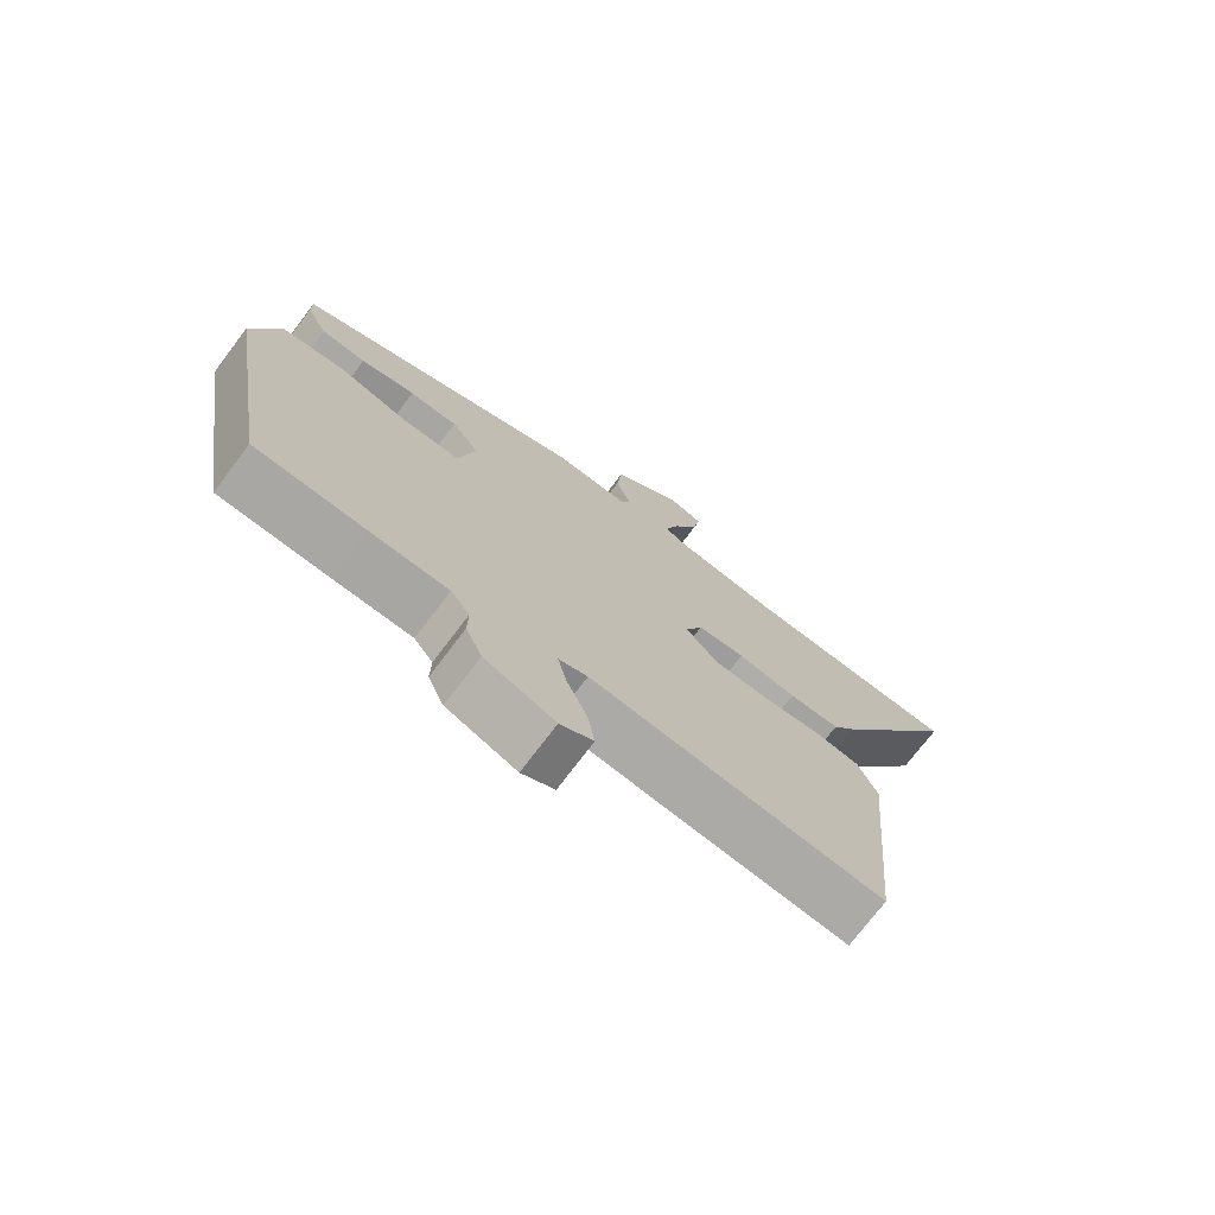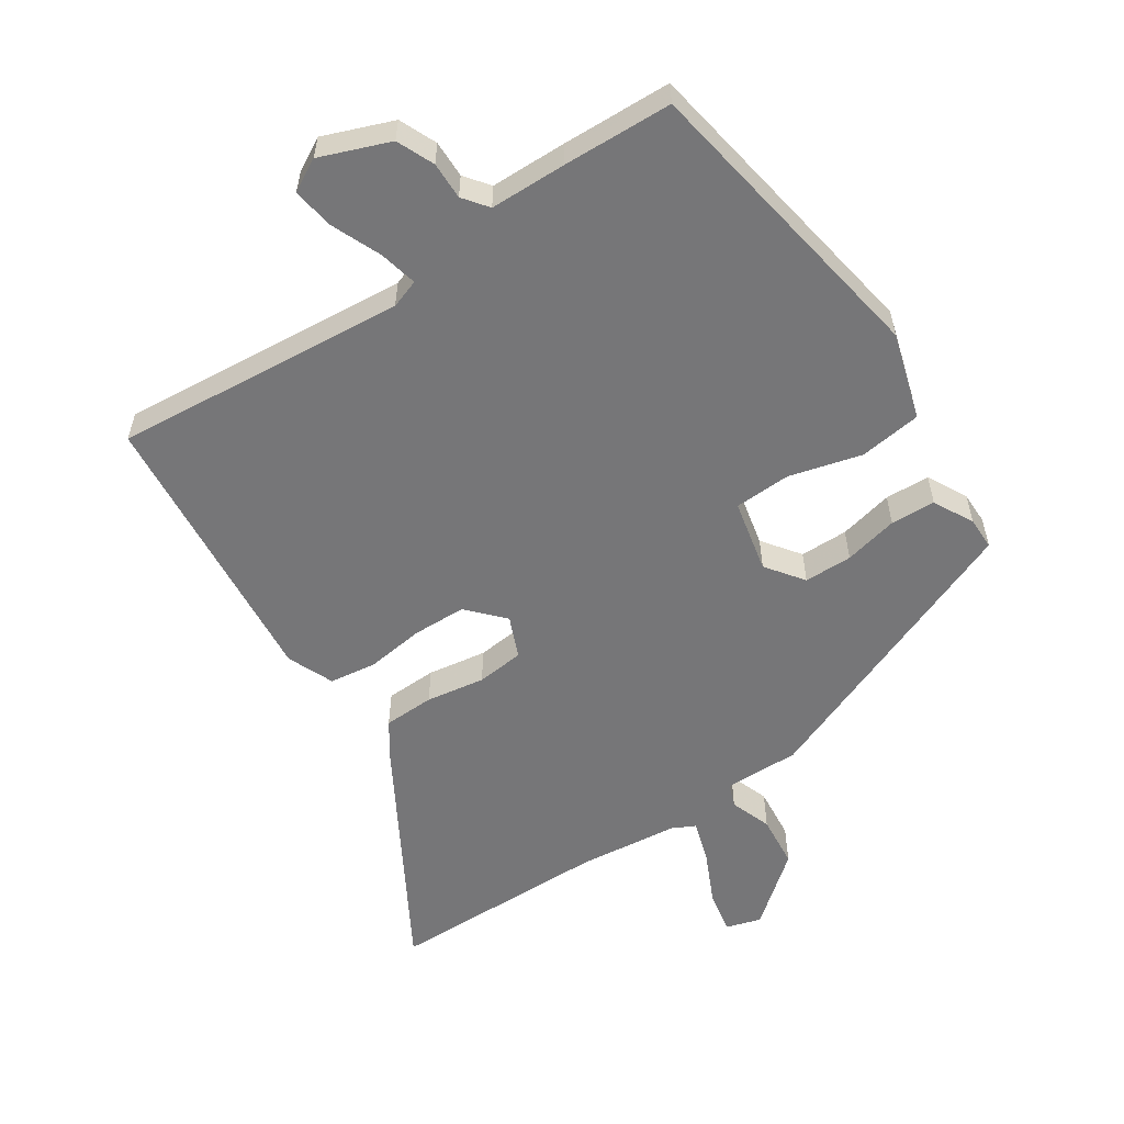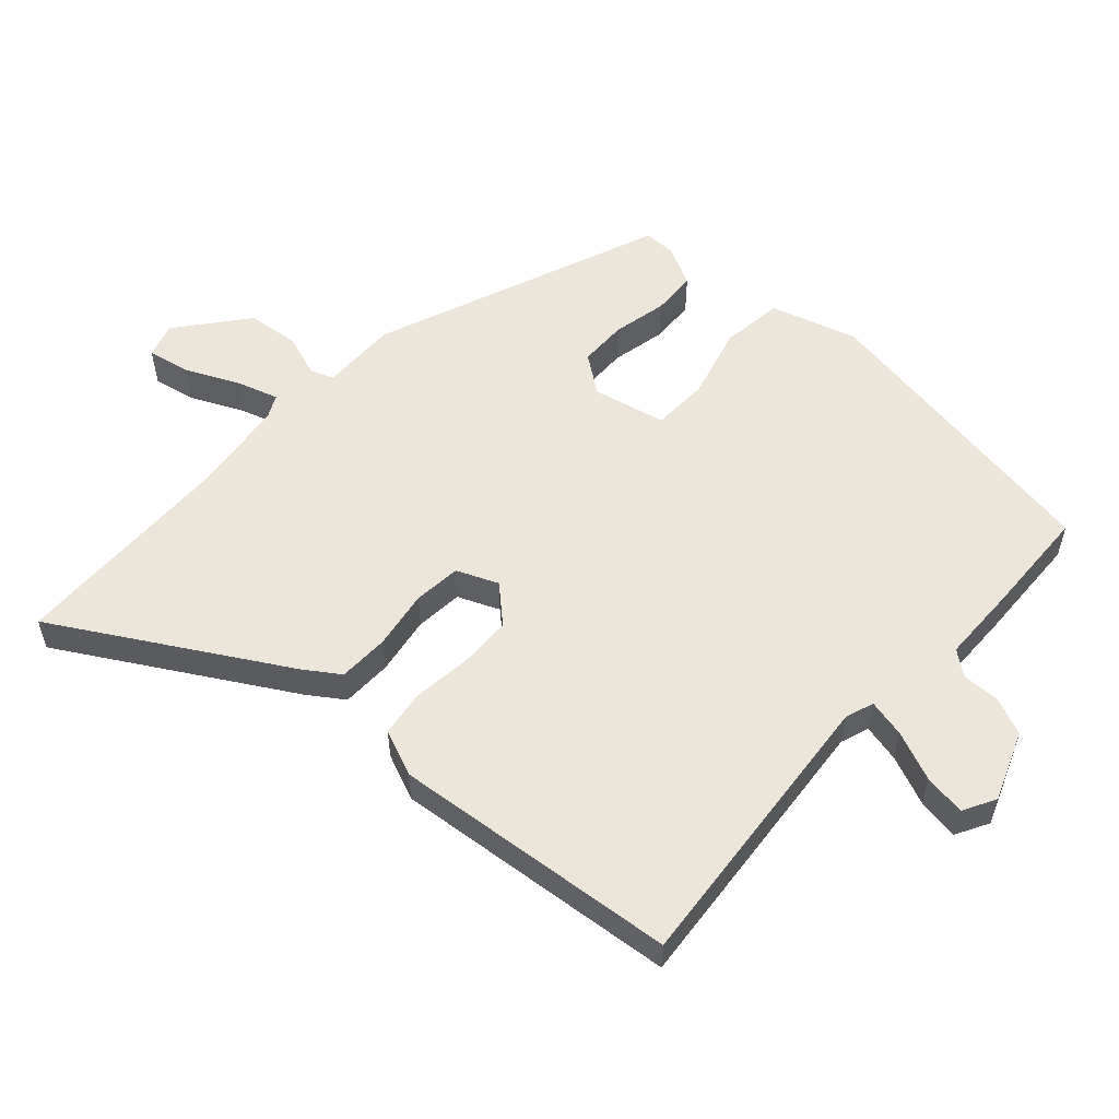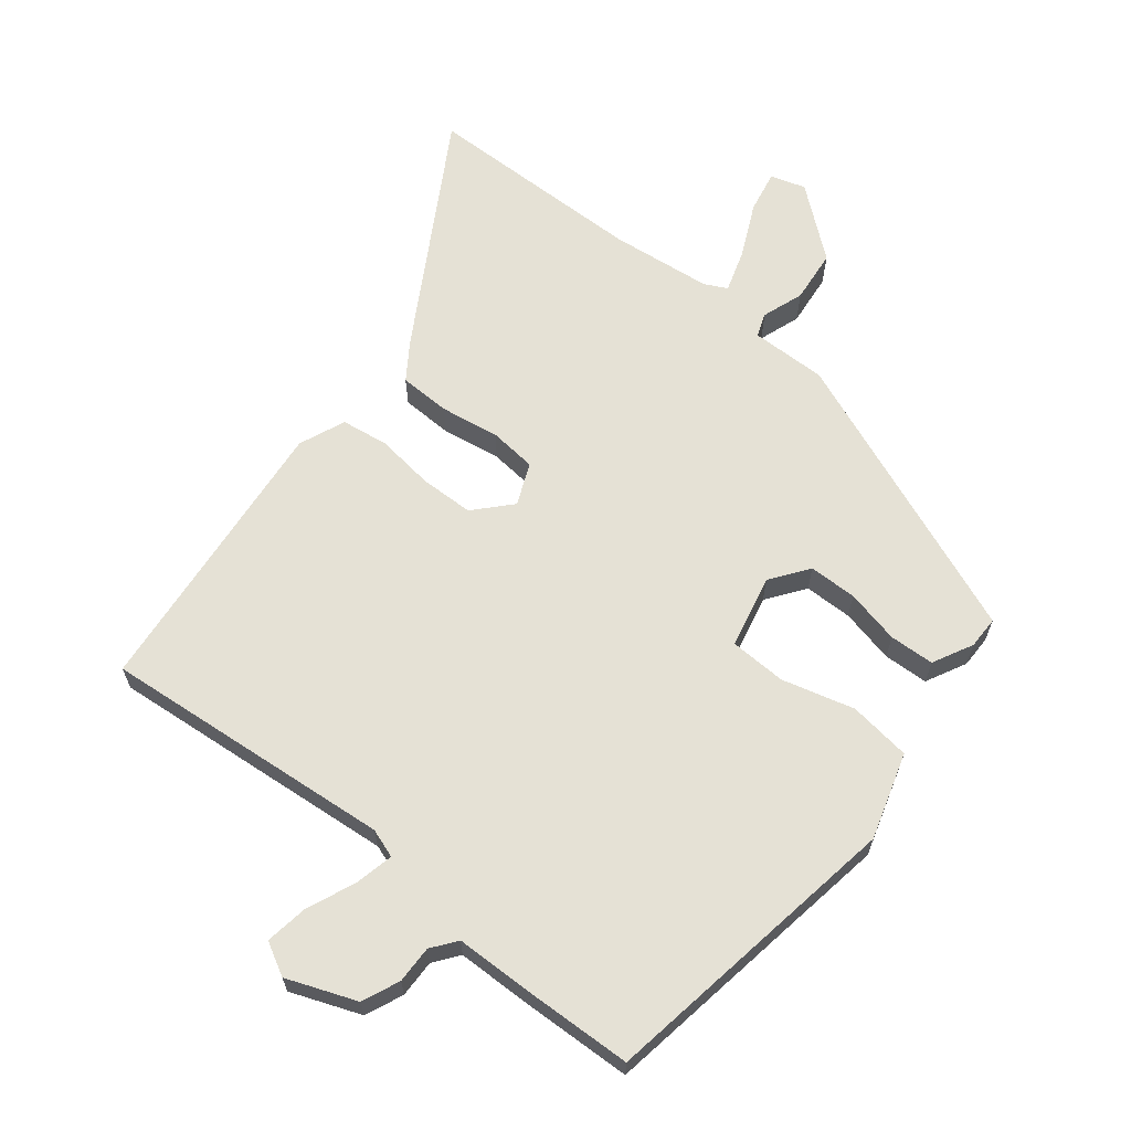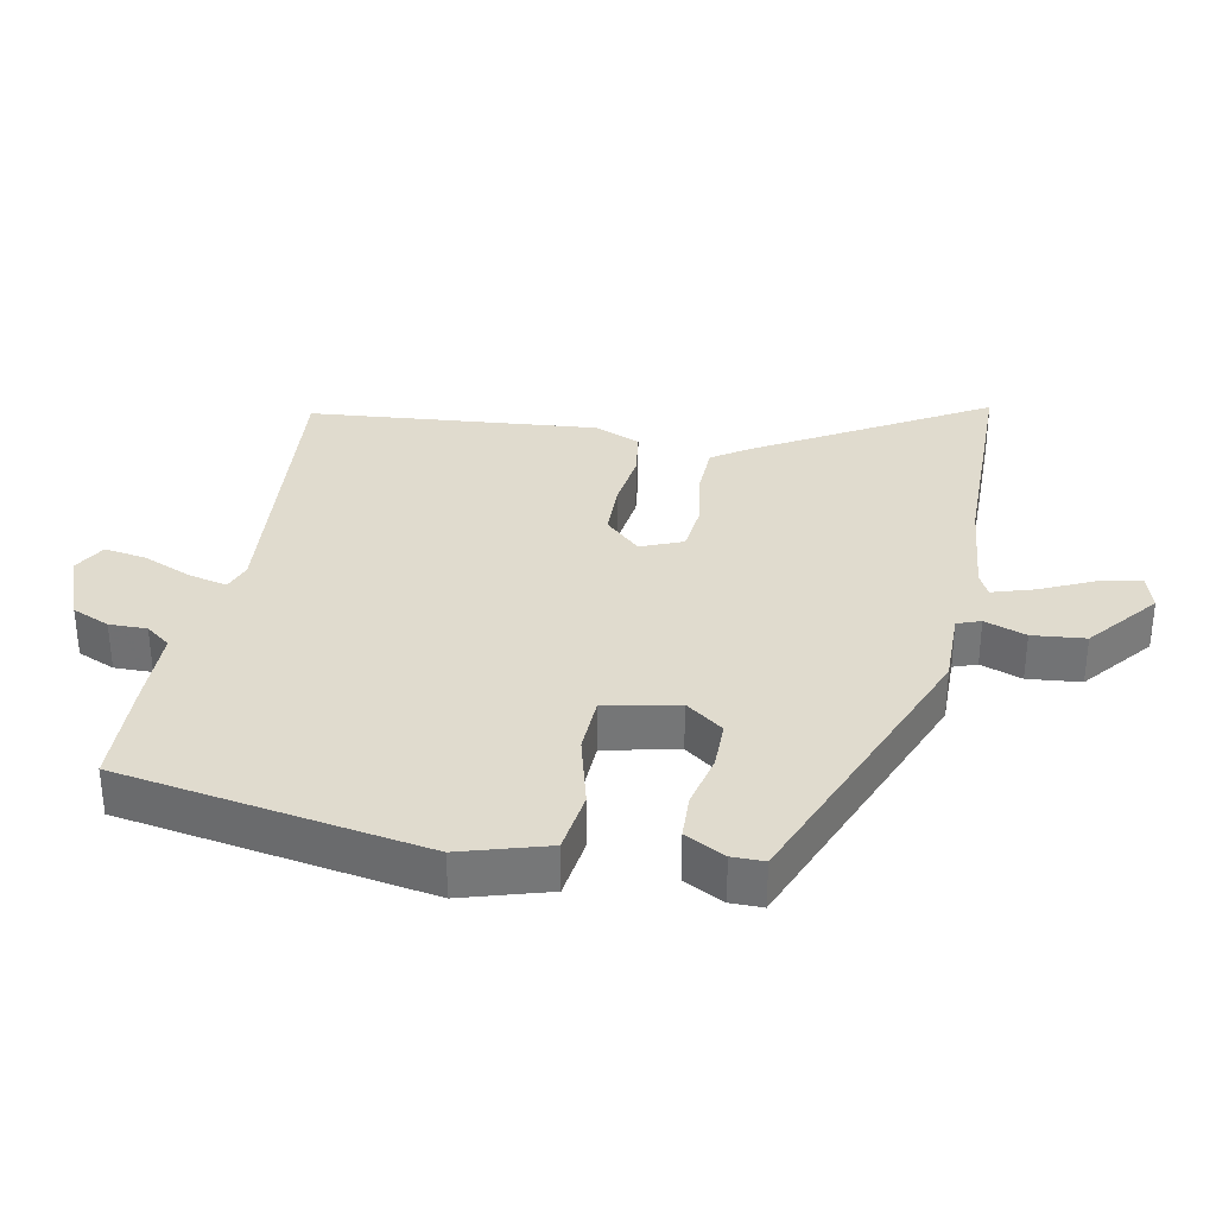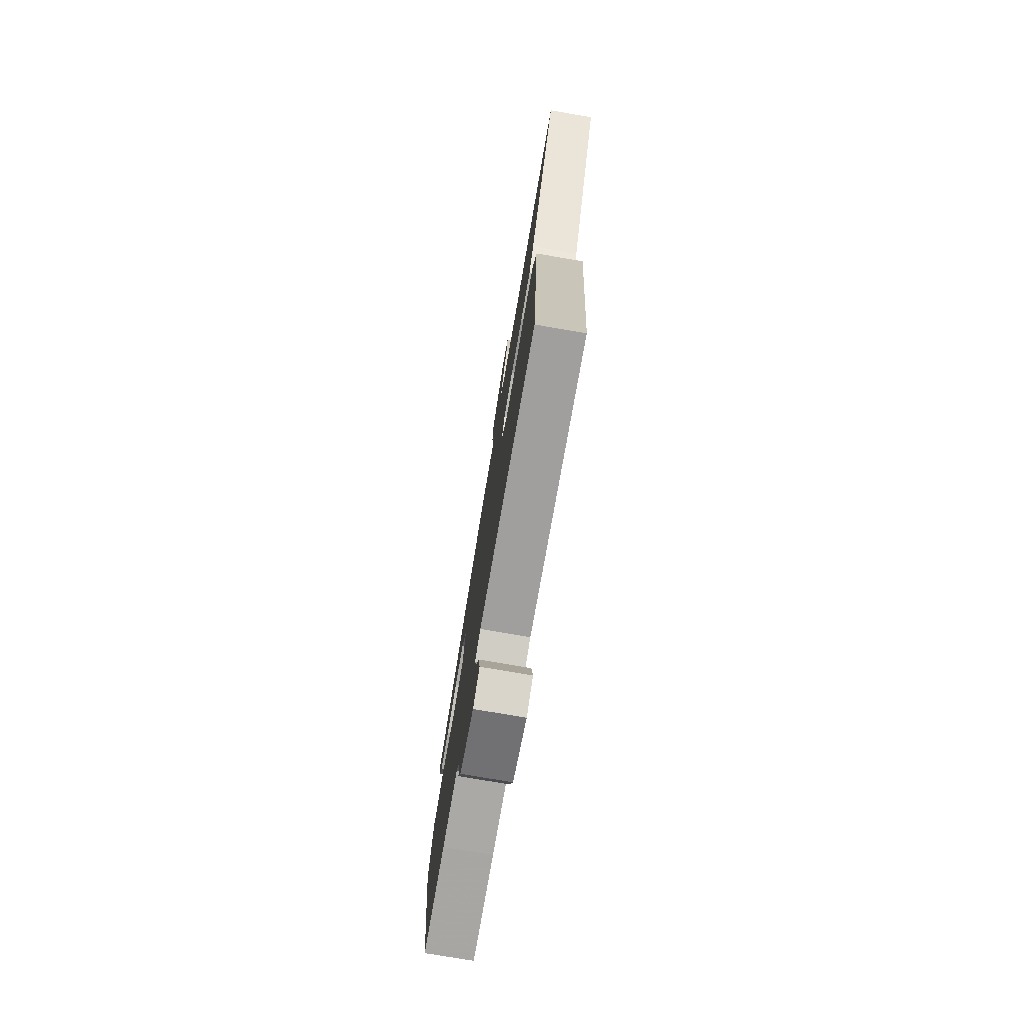
<metadata>
{"format":"obj","ext":"obj","renderer":"f3d","projection":"perspective","resolution":1024,"background":"white","views":[{"elev":-73.7,"azim":-37.1,"up":"+Z"},{"elev":-56.9,"azim":-146.3,"up":"+Y"},{"elev":55.9,"azim":132.2,"up":"+Y"},{"elev":65.0,"azim":-141.5,"up":"+Y"},{"elev":33.4,"azim":-78.7,"up":"+Y"},{"elev":-76.5,"azim":80.3,"up":"+Z"}]}
</metadata>
<code>
v 0.326 0.07 0.503
v 0.656 0.07 0.497
v 0.46 0.07 0.161
v 0.424 0.07 0.108
v 0.348 0.07 0.106
v 0.26 0.07 0.12
v 0.189 0.07 0.113
v 0.163 0.07 0.051
v 0.212 0.07 -0.002
v 0.292 0.07 -0.004
v 0.379 0.07 0.007
v 0.449 0.07 -0.003
v 0.478 0.07 -0.072
v 0.437 0.07 -0.501
v 0.001 0.07 -0.462
v -0.042 0.07 -0.477
v -0.029 0.07 -0.534
v 0.002 0.07 -0.608
v 0.012 0.07 -0.671
v -0.037 0.07 -0.698
v -0.141 0.07 -0.658
v -0.165 0.07 -0.602
v -0.164 0.07 -0.546
v -0.192 0.07 -0.509
v -0.306 0.07 -0.507
v -0.47 0.07 -0.501
v -0.545 0.07 -0.044
v -0.506 0.07 0.085
v -0.413 0.07 0.097
v -0.305 0.07 0.068
v -0.22 0.07 0.071
v -0.196 0.07 0.18
v -0.237 0.07 0.236
v -0.309 0.07 0.237
v -0.39 0.07 0.219
v -0.457 0.07 0.222
v -0.488 0.07 0.282
v -0.488 0.07 0.33
v -0.056 0.07 0.501
v 0.057 0.07 0.499
v 0.07 0.07 0.534
v 0.048 0.07 0.596
v 0.056 0.07 0.675
v 0.159 0.07 0.758
v 0.211 0.07 0.742
v 0.199 0.07 0.679
v 0.162 0.07 0.6
v 0.142 0.07 0.537
v 0.176 0.07 0.52
v 0.326 0 0.503
v 0.656 0 0.497
v 0.46 0 0.161
v 0.424 0 0.108
v 0.348 0 0.106
v 0.26 0 0.12
v 0.189 0 0.113
v 0.163 0 0.051
v 0.212 0 -0.002
v 0.292 0 -0.004
v 0.379 0 0.007
v 0.449 0 -0.003
v 0.478 0 -0.072
v 0.437 0 -0.501
v 0.001 0 -0.462
v -0.042 0 -0.477
v -0.029 0 -0.534
v 0.002 0 -0.608
v 0.012 0 -0.671
v -0.037 0 -0.698
v -0.141 0 -0.658
v -0.165 0 -0.602
v -0.164 0 -0.546
v -0.192 0 -0.509
v -0.306 0 -0.507
v -0.47 0 -0.501
v -0.545 0 -0.044
v -0.506 0 0.085
v -0.413 0 0.097
v -0.305 0 0.068
v -0.22 0 0.071
v -0.196 0 0.18
v -0.237 0 0.236
v -0.309 0 0.237
v -0.39 0 0.219
v -0.457 0 0.222
v -0.488 0 0.282
v -0.488 0 0.33
v -0.056 0 0.501
v 0.057 0 0.499
v 0.07 0 0.534
v 0.048 0 0.596
v 0.056 0 0.675
v 0.159 0 0.758
v 0.211 0 0.742
v 0.199 0 0.679
v 0.162 0 0.6
v 0.142 0 0.537
v 0.176 0 0.52
f 45 46 47
f 44 45 47
f 43 44 47
f 42 43 47
f 41 42 47
f 40 41 47 48
f 38 39 40
f 37 38 40
f 36 37 40
f 35 36 40
f 34 35 40
f 40 48 49
f 34 40 49
f 33 34 49
f 28 29 30
f 27 28 30
f 26 27 30
f 25 26 30
f 24 25 30
f 23 24 30 31
f 21 22 23
f 20 21 23
f 19 20 23
f 18 19 23
f 17 18 23
f 23 31 32
f 17 23 32
f 16 17 32
f 13 14 15
f 12 13 15
f 11 12 15
f 10 11 15
f 9 10 15 16
f 8 9 16 32
f 4 5 6
f 3 4 6
f 2 3 6
f 1 2 6
f 1 6 7
f 32 33 49
f 8 32 49
f 7 8 49
f 1 7 49
f 96 95 94
f 96 94 93
f 96 93 92
f 96 92 91
f 96 91 90
f 97 96 90 89
f 89 88 87
f 89 87 86
f 89 86 85
f 89 85 84
f 89 84 83
f 98 97 89
f 98 89 83
f 98 83 82
f 79 78 77
f 79 77 76
f 79 76 75
f 79 75 74
f 79 74 73
f 80 79 73 72
f 72 71 70
f 72 70 69
f 72 69 68
f 72 68 67
f 72 67 66
f 81 80 72
f 81 72 66
f 81 66 65
f 64 63 62
f 64 62 61
f 64 61 60
f 64 60 59
f 65 64 59 58
f 81 65 58 57
f 55 54 53
f 55 53 52
f 55 52 51
f 55 51 50
f 56 55 50
f 98 82 81
f 98 81 57
f 98 57 56
f 98 56 50
f 1 50 51 2
f 2 51 52 3
f 3 52 53 4
f 4 53 54 5
f 5 54 55 6
f 6 55 56 7
f 7 56 57 8
f 8 57 58 9
f 9 58 59 10
f 10 59 60 11
f 11 60 61 12
f 12 61 62 13
f 13 62 63 14
f 14 63 64 15
f 15 64 65 16
f 16 65 66 17
f 17 66 67 18
f 18 67 68 19
f 19 68 69 20
f 20 69 70 21
f 21 70 71 22
f 22 71 72 23
f 23 72 73 24
f 24 73 74 25
f 25 74 75 26
f 26 75 76 27
f 27 76 77 28
f 28 77 78 29
f 29 78 79 30
f 30 79 80 31
f 31 80 81 32
f 32 81 82 33
f 33 82 83 34
f 34 83 84 35
f 35 84 85 36
f 36 85 86 37
f 37 86 87 38
f 38 87 88 39
f 39 88 89 40
f 40 89 90 41
f 41 90 91 42
f 42 91 92 43
f 43 92 93 44
f 44 93 94 45
f 45 94 95 46
f 46 95 96 47
f 47 96 97 48
f 48 97 98 49
f 49 98 50 1

</code>
